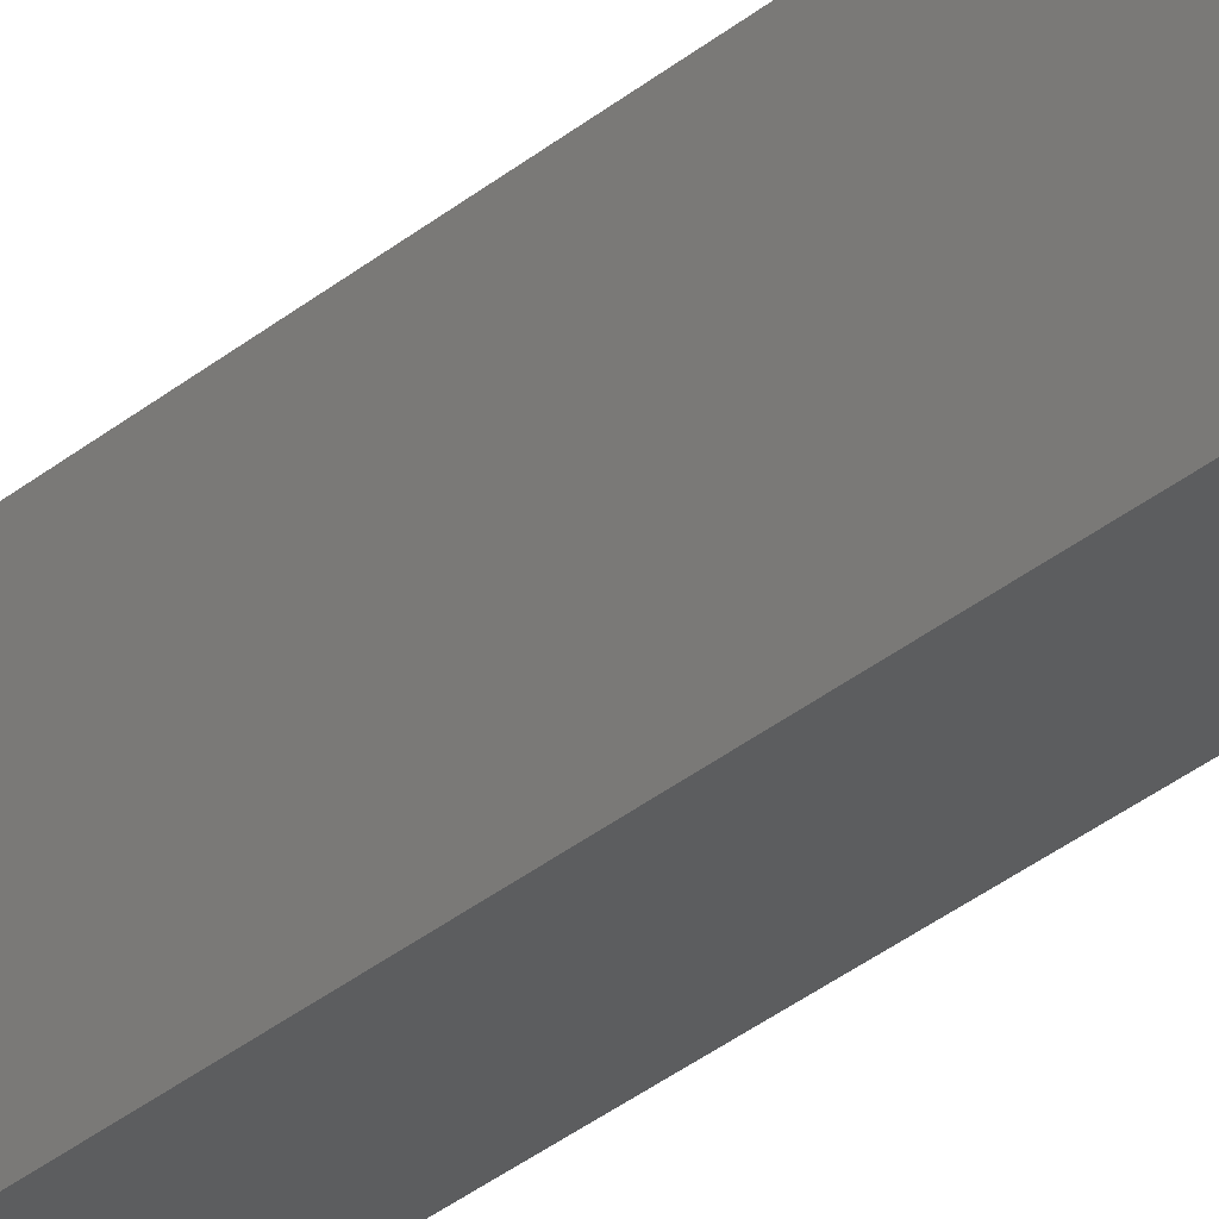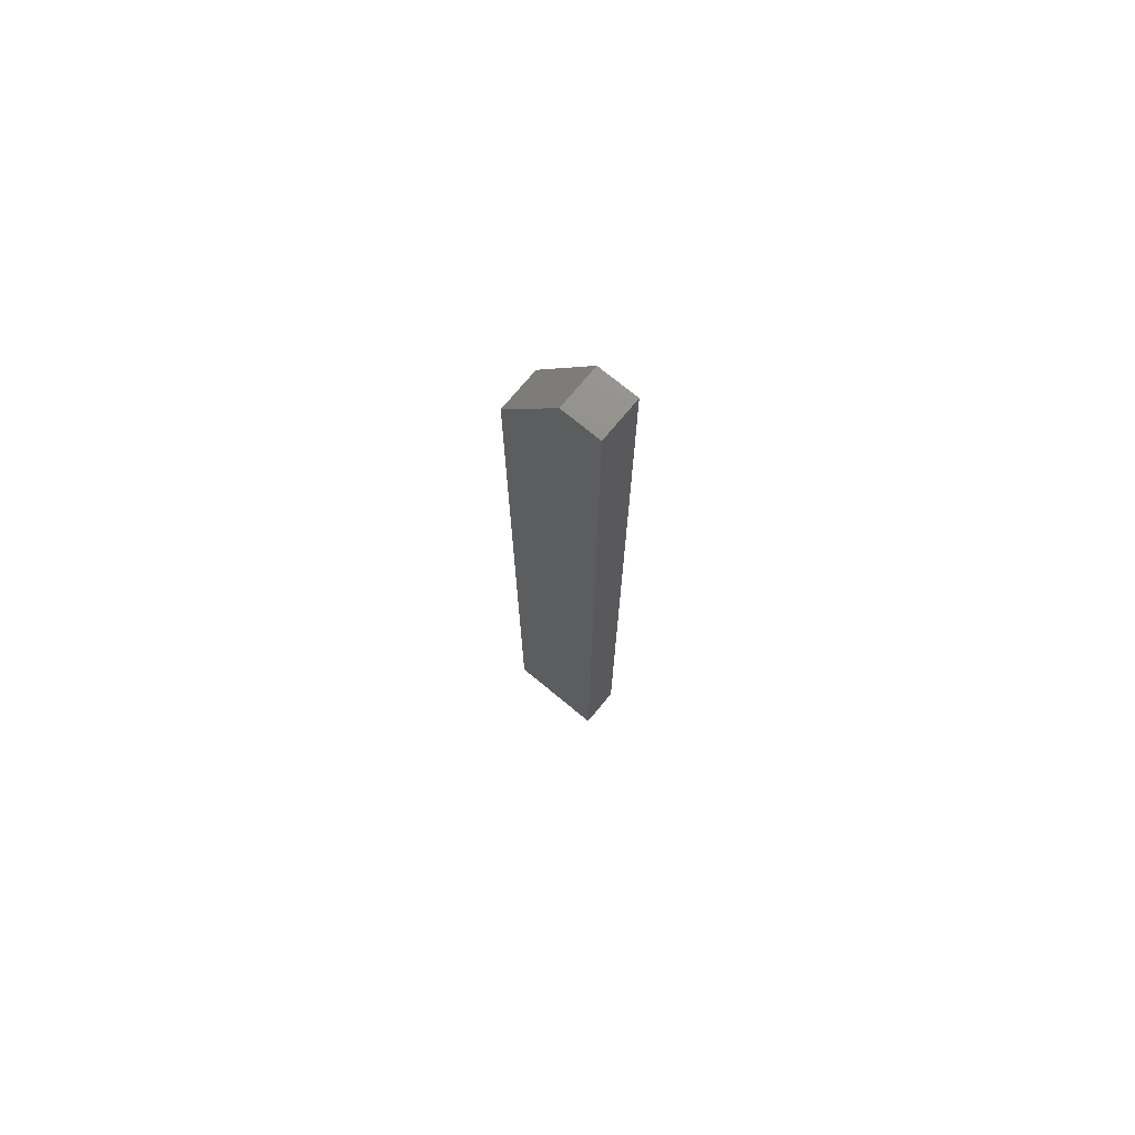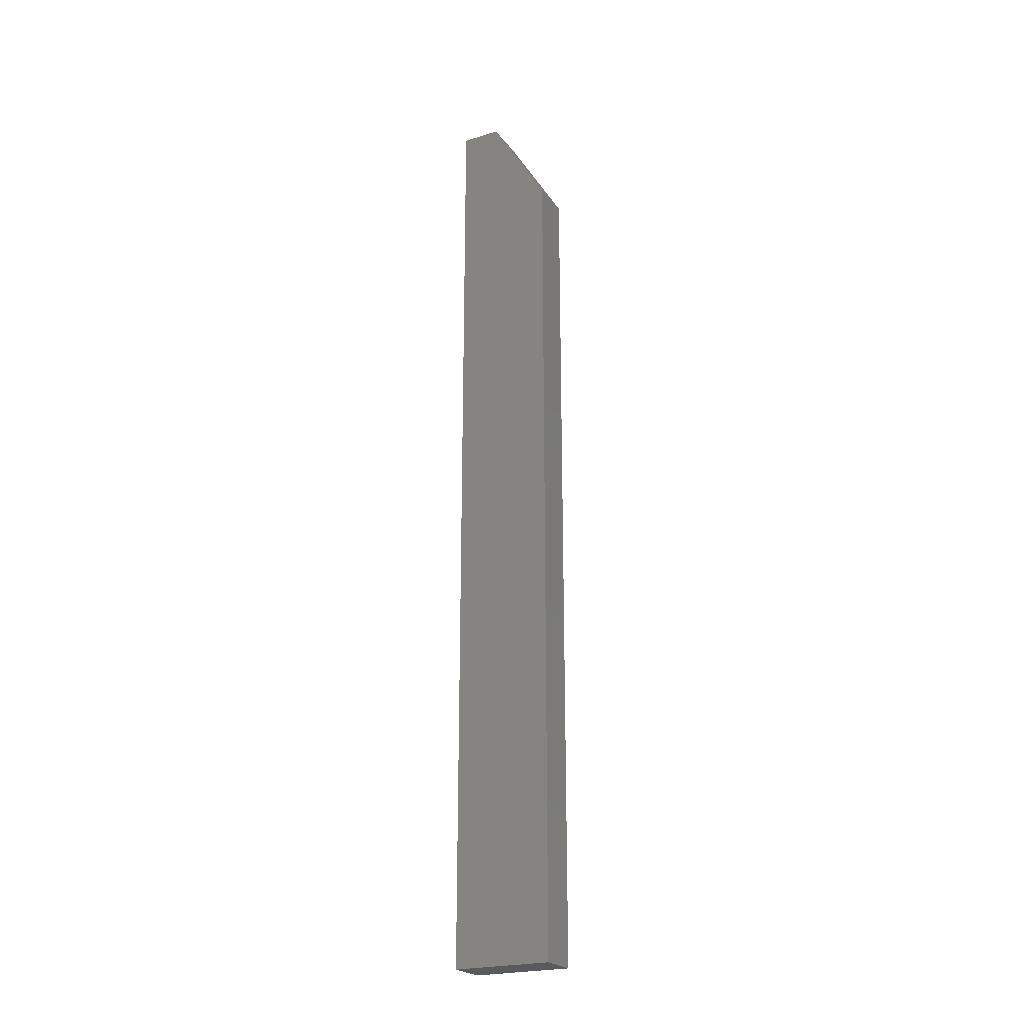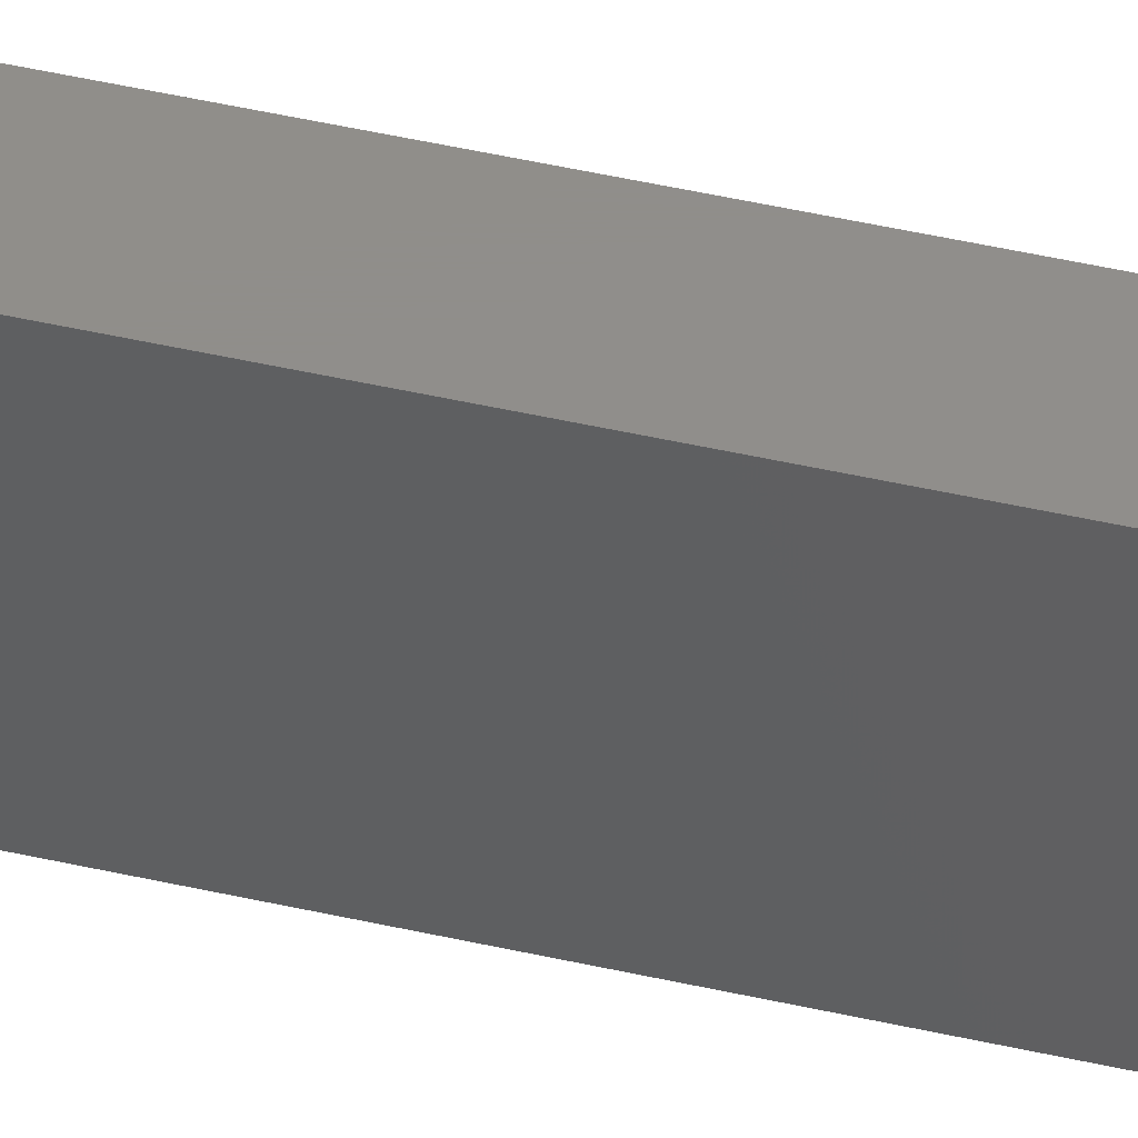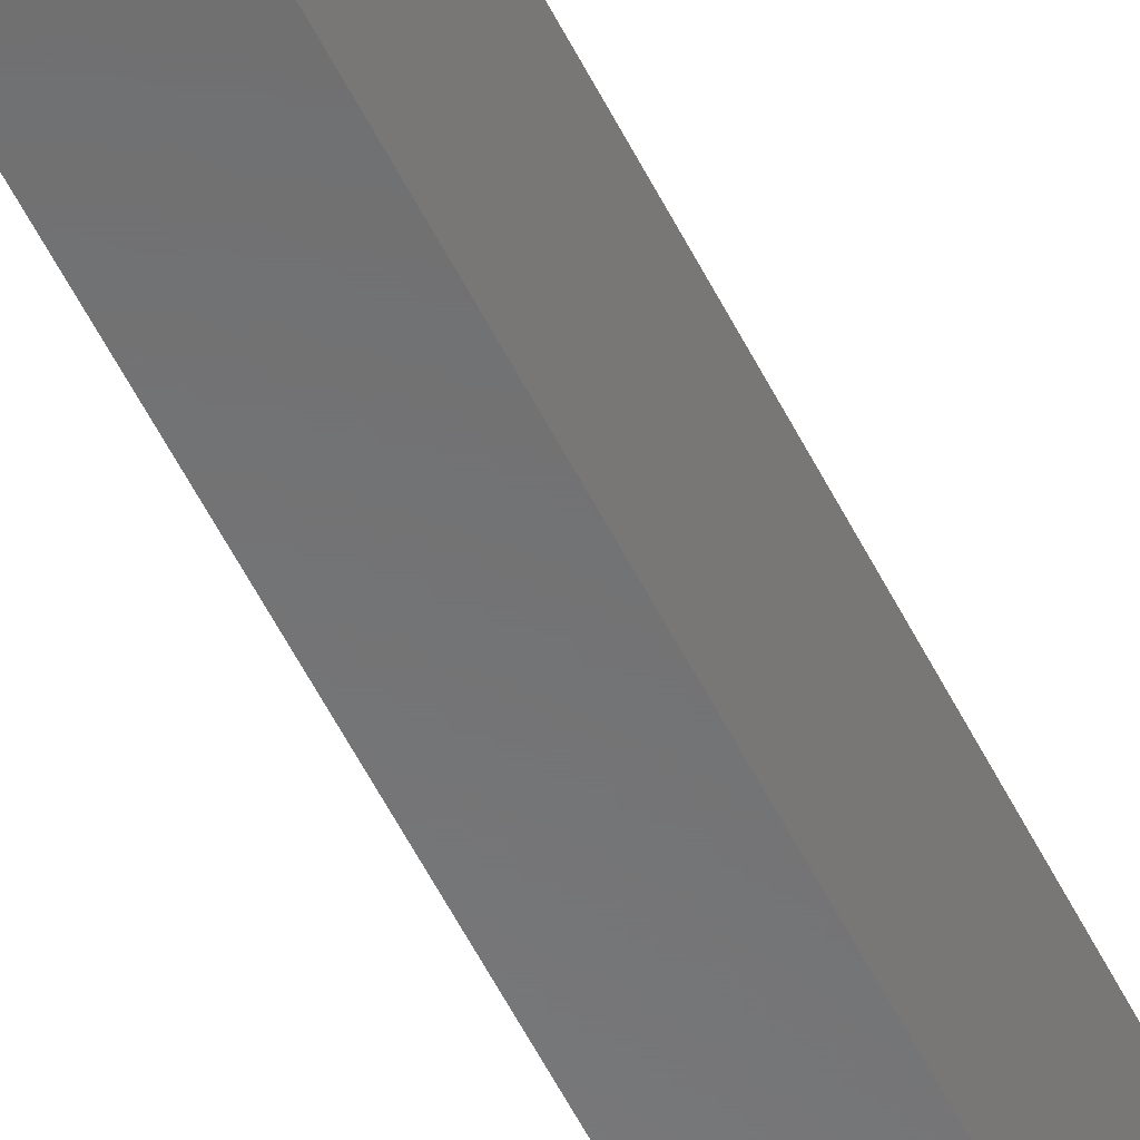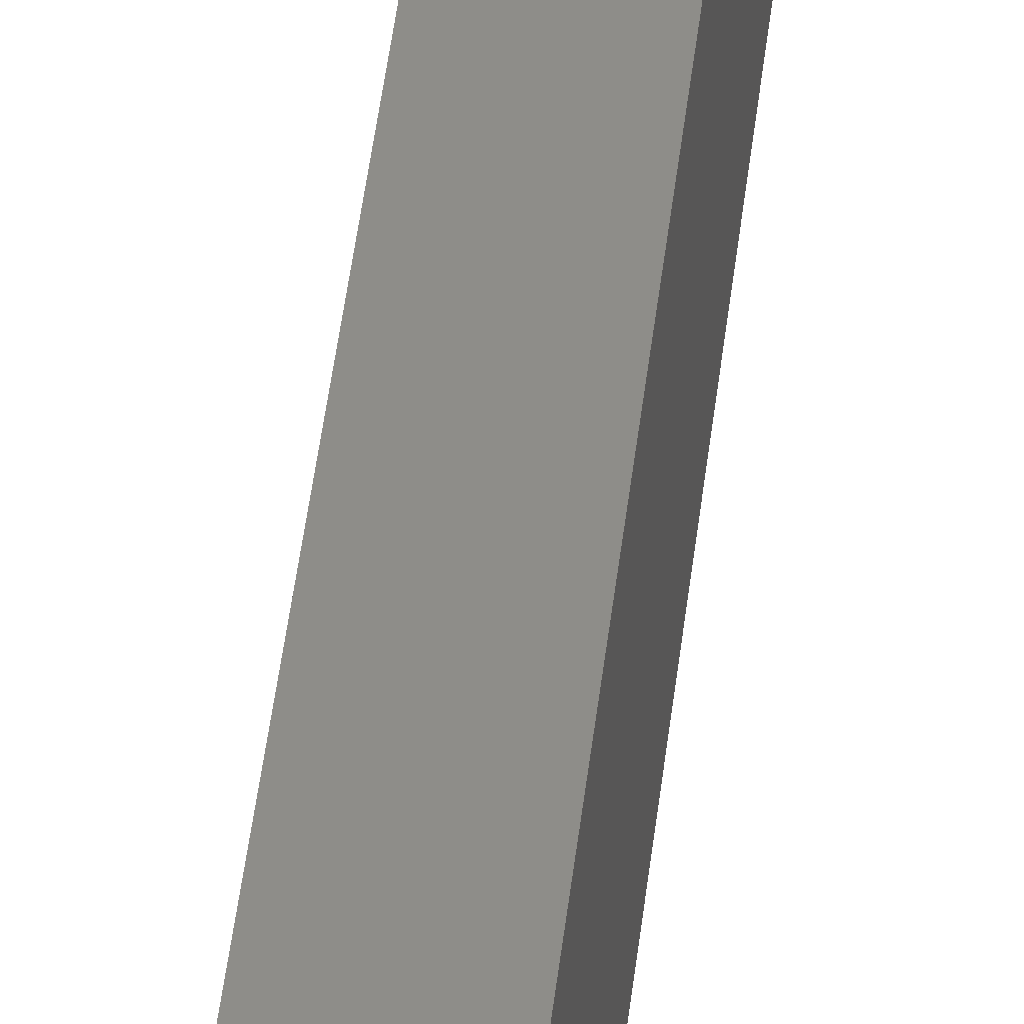
<metadata>
{"format":"stl","ext":"stl","renderer":"f3d","projection":"perspective","resolution":1024,"background":"white","views":[{"elev":-32.0,"azim":-40.7,"up":"+Z"},{"elev":73.3,"azim":-50.4,"up":"+Y"},{"elev":-23.1,"azim":117.6,"up":"+Y"},{"elev":46.4,"azim":-75.3,"up":"+Z"},{"elev":-56.9,"azim":26.5,"up":"+Z"},{"elev":39.7,"azim":5.8,"up":"+Z"}]}
</metadata>
<code>
# stl→obj: 10 verts, 16 faces
v -0.01562 2.927e-18 0.007812
v -0.01562 4.879e-18 0.03906
v 0.01809 4.974e-18 0.007812
v 0.01809 6.926e-18 0.03906
v -0.01562 -0.75 -0.03906
v -0.01562 -0.75 0.03906
v -0.01562 -0.07812 -0.03906
v 0.01809 -0.75 0.03906
v 0.01809 -0.75 -0.03906
v 0.01809 -0.07812 -0.03906
f 1 2 3
f 3 2 4
f 5 6 7
f 7 6 2
f 7 2 1
f 8 9 4
f 4 9 10
f 4 10 3
f 7 10 5
f 5 10 9
f 1 3 7
f 7 3 10
f 5 9 6
f 6 9 8
f 4 2 8
f 8 2 6

</code>
